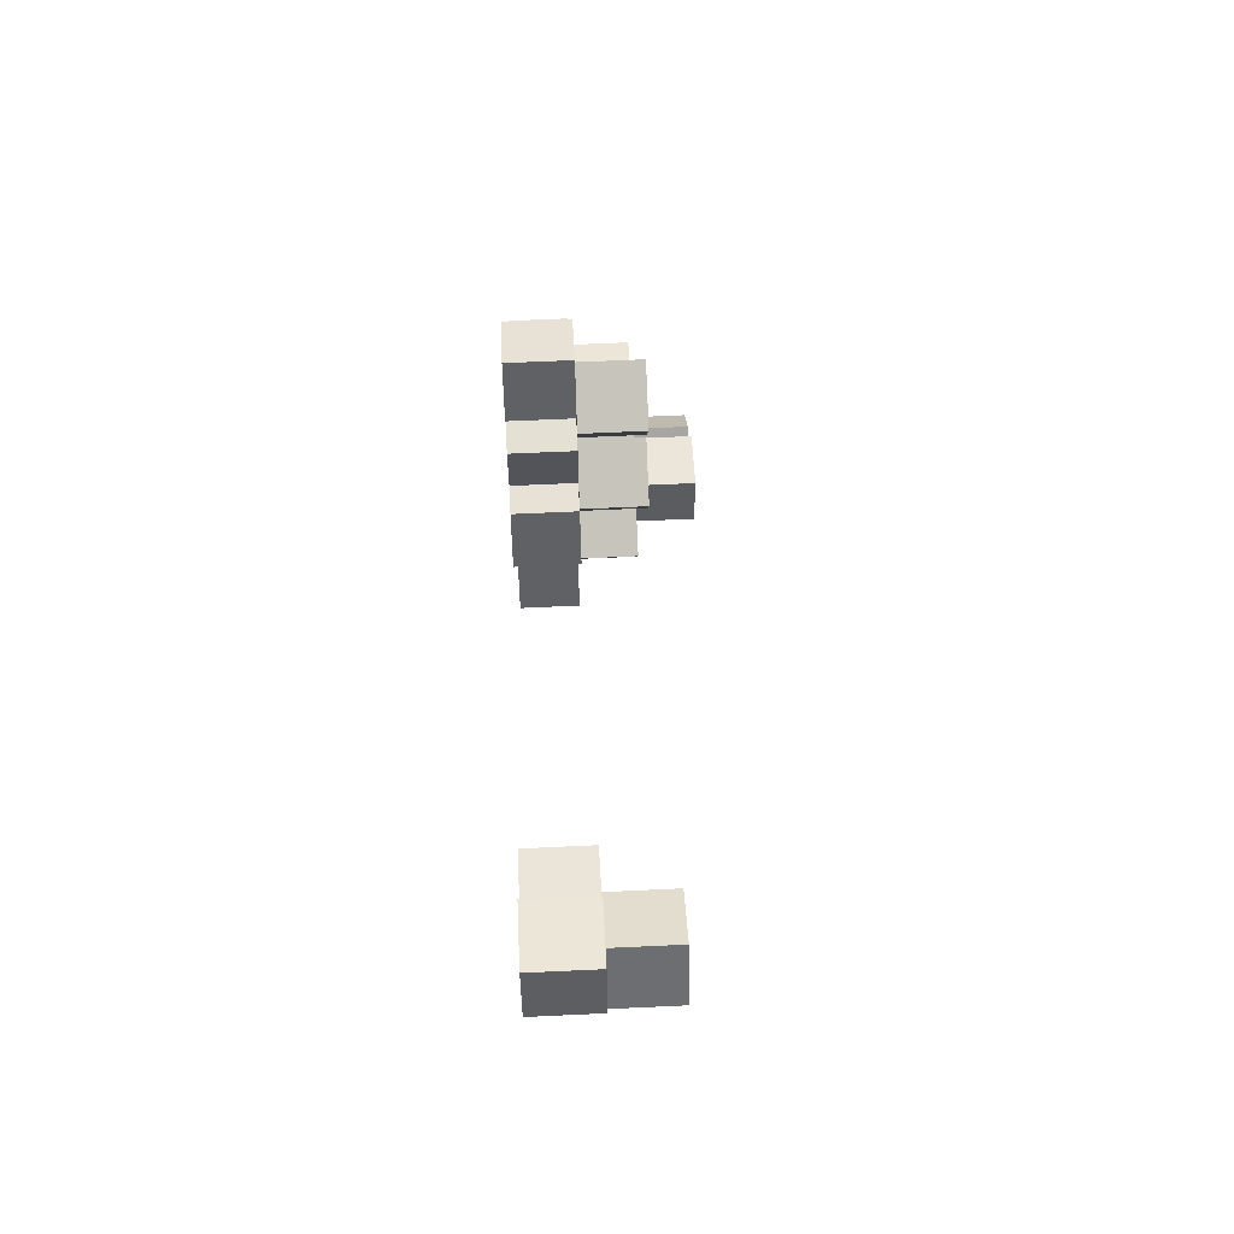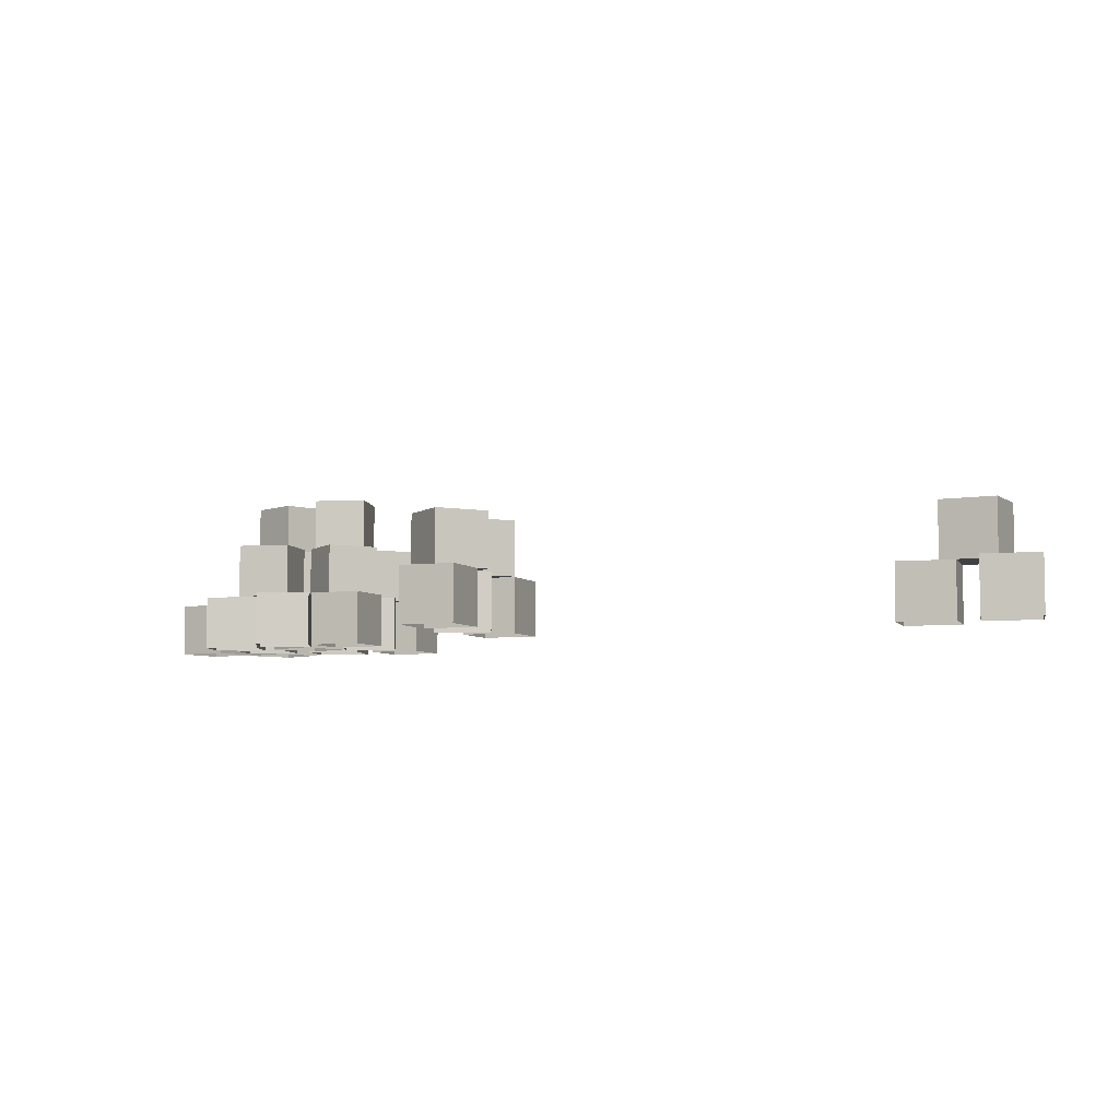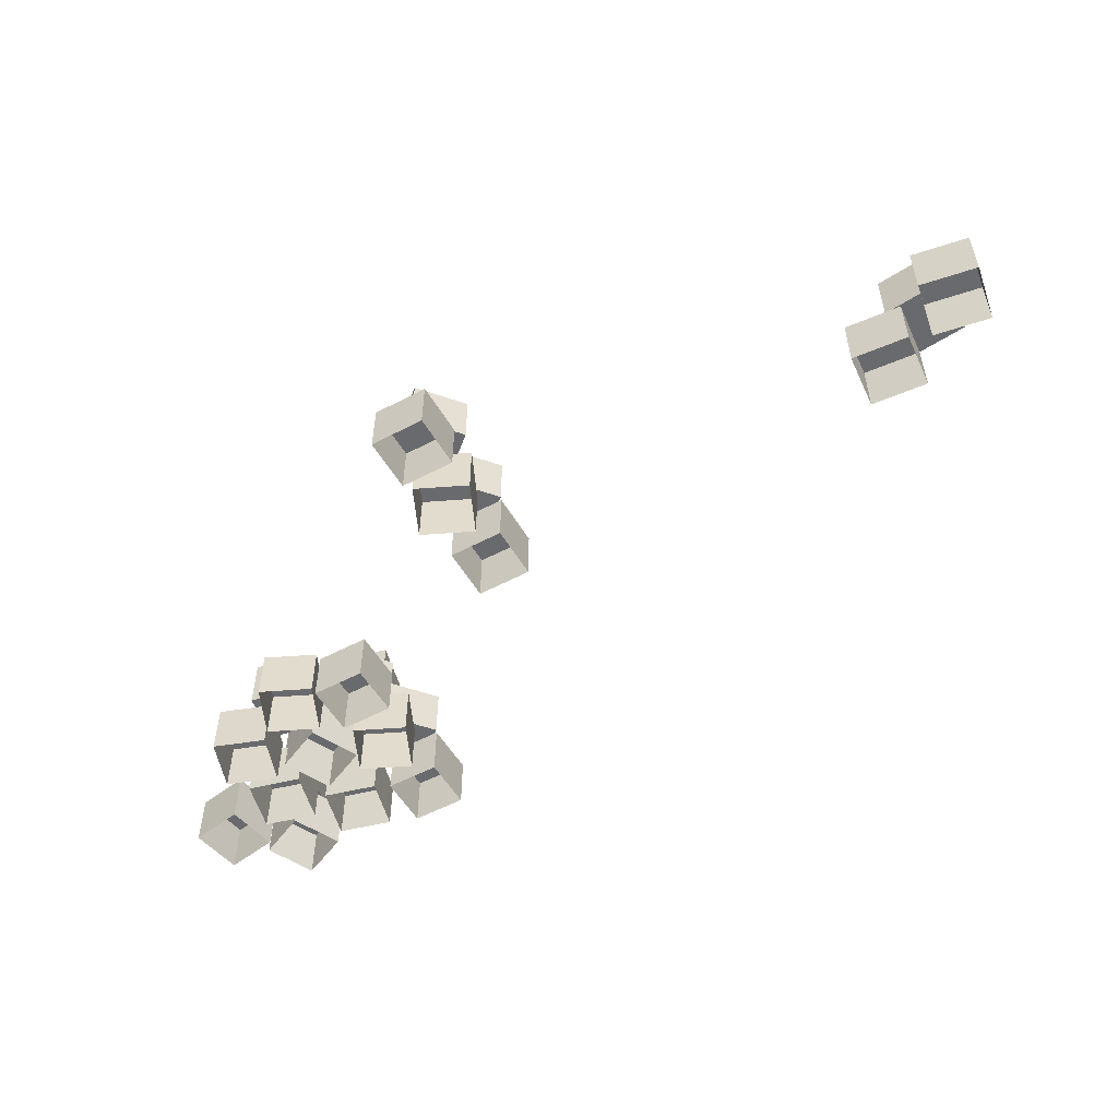
<metadata>
{"format":"obj","ext":"obj","renderer":"f3d","projection":"perspective","resolution":1024,"background":"white","views":[{"elev":60.9,"azim":87.2,"up":"+Z"},{"elev":-5.9,"azim":1.9,"up":"+Y"},{"elev":-53.1,"azim":9.6,"up":"+Y"}]}
</metadata>
<code>
g Boxes1_Zone1
v -0.5 1 0.495
v 0.5 1 -0.495
v 0.5 1 0.495
v -0.5 1 -0.495
v -0.5 -3.031e-17 0.495
v 0.5 1 0.495
v 0.5 -3.031e-17 0.495
v -0.5 1 0.495
v 0.5 -3.031e-17 0.495
v 0.5 1 -0.495
v 0.5 3.031e-17 -0.495
v 0.5 1 0.495
v 0.5 3.031e-17 -0.495
v -0.5 1 -0.495
v -0.5 3.031e-17 -0.495
v 0.5 1 -0.495
v -0.5 3.031e-17 -0.495
v -0.5 1 0.495
v -0.5 -3.031e-17 0.495
v -0.5 1 -0.495
v 1.148 1 0.8492
v 0.3467 1 -0.3075
v 0.173 1 0.6773
v 1.322 1 -0.1356
v 1.148 2 0.8492
v 0.3467 2 -0.3075
v 1.322 2 -0.1356
v 0.173 2 0.6773
v 1.148 1 0.8492
v 1.322 2 -0.1356
v 1.322 1 -0.1356
v 1.148 2 0.8492
v 1.322 1 -0.1356
v 0.3467 2 -0.3075
v 0.3467 1 -0.3075
v 1.322 2 -0.1356
v 0.3467 1 -0.3075
v 0.173 2 0.6773
v 0.173 1 0.6773
v 0.3467 2 -0.3075
v 0.173 1 0.6773
v 1.148 2 0.8492
v 1.148 1 0.8492
v 0.173 2 0.6773
v 1.434 1 -1.729
v 1.063 1 -0.3715
v 1.929 1 -0.8715
v 0.5678 1 -1.229
v 1.434 2 -1.729
v 1.063 2 -0.3715
v 0.5678 2 -1.229
v 1.929 2 -0.8715
v 1.434 1 -1.729
v 0.5678 2 -1.229
v 0.5678 1 -1.229
v 1.434 2 -1.729
v 0.5678 1 -1.229
v 1.063 2 -0.3715
v 1.063 1 -0.3715
v 0.5678 2 -1.229
v 1.063 1 -0.3715
v 1.929 2 -0.8715
v 1.929 1 -0.8715
v 1.063 2 -0.3715
v 1.929 1 -0.8715
v 1.434 2 -1.729
v 1.434 1 -1.729
v 1.929 2 -0.8715
v 1.567 2 -1.605
v 0.1598 2 -1.612
v 0.8669 2 -0.9051
v 0.8598 2 -2.312
v 1.567 3 -1.605
v 0.1598 3 -1.612
v 0.8598 3 -2.312
v 0.8669 3 -0.9051
v 1.567 2 -1.605
v 0.8598 3 -2.312
v 0.8598 2 -2.312
v 1.567 3 -1.605
v 0.8598 2 -2.312
v 0.1598 3 -1.612
v 0.1598 2 -1.612
v 0.8598 3 -2.312
v 0.1598 2 -1.612
v 0.8669 3 -0.9051
v 0.8669 2 -0.9051
v 0.1598 3 -1.612
v 0.8669 2 -0.9051
v 1.567 3 -1.605
v 1.567 2 -1.605
v 0.8669 3 -0.9051
v 1.621 2 -1.18
v 2.52 2 -0.09707
v 2.608 2 -1.093
v 1.534 2 -0.1834
v 1.621 3 -1.18
v 2.52 3 -0.09708
v 1.534 3 -0.1834
v 2.608 3 -1.093
v 1.621 2 -1.18
v 1.534 3 -0.1834
v 1.534 2 -0.1834
v 1.621 3 -1.18
v 1.534 2 -0.1834
v 2.52 3 -0.09708
v 2.52 2 -0.09707
v 1.534 3 -0.1834
v 2.52 2 -0.09707
v 2.608 3 -1.093
v 2.608 2 -1.093
v 2.52 3 -0.09708
v 2.608 2 -1.093
v 1.621 3 -1.18
v 1.621 2 -1.18
v 2.608 3 -1.093
v 2.343 1 -0.5077
v 1.972 1 0.8497
v 2.838 1 0.3497
v 1.477 1 -0.007715
v 2.343 2 -0.5077
v 1.972 2 0.8496
v 1.477 2 -0.007717
v 2.838 2 0.3496
v 2.343 1 -0.5077
v 1.477 2 -0.007717
v 1.477 1 -0.007715
v 2.343 2 -0.5077
v 1.477 1 -0.007715
v 1.972 2 0.8496
v 1.972 1 0.8497
v 1.477 2 -0.007717
v 1.972 1 0.8497
v 2.838 2 0.3496
v 2.838 1 0.3497
v 1.972 2 0.8496
v 2.838 1 0.3497
v 2.343 2 -0.5077
v 2.343 1 -0.5077
v 2.838 2 0.3496
v 1.726 1 1.468
v 3.004 1 0.8797
v 2.665 1 1.81
v 2.064 1 0.5377
v 1.726 1.734e-06 1.468
v 2.665 1 1.81
v 2.665 2.156e-06 1.81
v 1.726 1 1.468
v 2.665 2.156e-06 1.81
v 3.004 1 0.8797
v 3.004 1.168e-06 0.8797
v 2.665 1 1.81
v 3.004 1.168e-06 0.8797
v 2.064 1 0.5377
v 2.064 7.451e-07 0.5377
v 3.004 1 0.8797
v 2.064 7.451e-07 0.5377
v 1.726 1 1.468
v 1.726 1.734e-06 1.468
v 2.064 1 0.5377
v 0.6921 1 1.679
v 1.602 1 0.6058
v 1.688 1 1.592
v 0.6058 1 0.6929
v 0.6921 1.95e-06 1.679
v 1.688 1 1.592
v 1.688 1.813e-06 1.592
v 0.6921 1 1.679
v 1.688 1.813e-06 1.592
v 1.602 1 0.6058
v 1.602 8.734e-07 0.6058
v 1.688 1 1.592
v 1.602 8.734e-07 0.6058
v 0.6058 1 0.6929
v 0.6058 1.011e-06 0.6929
v 1.602 1 0.6058
v 0.6058 1.011e-06 0.6929
v 0.6921 1 1.679
v 0.6921 1.95e-06 1.679
v 0.6058 1 0.6929
v 0.7348 1 -0.1794
v 2.142 1 -0.1724
v 1.442 1 0.5277
v 1.435 1 -0.8795
v 0.7348 -4.204e-07 -0.1794
v 1.442 1 0.5277
v 1.442 4.534e-07 0.5277
v 0.7348 1 -0.1794
v 1.442 4.534e-07 0.5277
v 2.142 1 -0.1724
v 2.142 -1.434e-08 -0.1724
v 1.442 1 0.5277
v 2.142 -1.434e-08 -0.1724
v 1.435 1 -0.8795
v 1.435 -8.882e-07 -0.8795
v 2.142 1 -0.1724
v 1.435 -8.882e-07 -0.8795
v 0.7348 1 -0.1794
v 0.7348 -4.204e-07 -0.1794
v 1.435 1 -0.8795
v -0.1025 1 -0.6797
v 0.9799 1 -1.579
v 0.8937 1 -0.5926
v -0.01626 1 -1.666
v -0.1025 -1.688e-06 -0.6797
v 0.8937 1 -0.5926
v 0.8937 -1.58e-06 -0.5926
v -0.1025 1 -0.6797
v 0.8937 -1.58e-06 -0.5926
v 0.9799 1 -1.579
v 0.9799 -1.103e-06 -1.579
v 0.8937 1 -0.5926
v 0.9799 -1.103e-06 -1.579
v -0.01626 1 -1.666
v -0.01626 -1.211e-06 -1.666
v 0.9799 1 -1.579
v -0.01626 -1.211e-06 -1.666
v -0.1025 1 -0.6797
v -0.1025 -1.688e-06 -0.6797
v -0.01626 1 -1.666
v -1.435 1 -1.8
v -0.07348 1 -2.157
v -0.5685 1 -1.3
v -0.9395 1 -2.657
v -1.435 -2.305e-06 -1.8
v -0.5685 1 -1.3
v -0.5685 -1.687e-06 -1.3
v -1.435 1 -1.8
v -0.5685 -1.687e-06 -1.3
v -0.07348 1 -2.157
v -0.07348 -2.585e-06 -2.157
v -0.5685 1 -1.3
v -0.07348 -2.585e-06 -2.157
v -0.9395 1 -2.657
v -0.9395 -3.203e-06 -2.657
v -0.07348 1 -2.157
v -0.9395 -3.203e-06 -2.657
v -1.435 1 -1.8
v -1.435 -2.305e-06 -1.8
v -0.9395 1 -2.657
v 0.948 1 -2.429
v -0.1345 1 -1.53
v 0.8617 1 -1.442
v -0.04822 1 -2.516
v 0.948 2 -2.429
v -0.1345 2 -1.53
v -0.04822 2 -2.516
v 0.8617 2 -1.442
v 0.948 1 -2.429
v -0.04822 2 -2.516
v -0.04822 1 -2.516
v 0.948 2 -2.429
v -0.04822 1 -2.516
v -0.1345 2 -1.53
v -0.1345 1 -1.53
v -0.04822 2 -2.516
v -0.1345 1 -1.53
v 0.8617 2 -1.442
v 0.8617 1 -1.442
v -0.1345 2 -1.53
v 0.8617 1 -1.442
v 0.948 2 -2.429
v 0.948 1 -2.429
v 0.8617 2 -1.442
v -0.1457 1 -2.366
v 1.261 1 -2.359
v 0.5614 1 -1.659
v 0.5543 1 -3.066
v -0.1457 -2.513e-06 -2.366
v 0.5614 1 -1.659
v 0.5614 -1.639e-06 -1.659
v -0.1457 1 -2.366
v 0.5614 -1.639e-06 -1.659
v 1.261 1 -2.359
v 1.261 -2.107e-06 -2.359
v 0.5614 1 -1.659
v 1.261 -2.107e-06 -2.359
v 0.5543 1 -3.066
v 0.5543 -2.98e-06 -3.066
v 1.261 1 -2.359
v 0.5543 -2.98e-06 -3.066
v -0.1457 1 -2.366
v -0.1457 -2.513e-06 -2.366
v 0.5543 1 -3.066
v 2.186 1 -1.035
v 3.543 1 -0.6639
v 3.043 1 -1.53
v 2.686 1 -0.1689
v 2.186 2 -1.035
v 3.543 2 -0.6639
v 2.686 2 -0.1689
v 3.043 2 -1.53
v 2.186 1 -1.035
v 2.686 2 -0.1689
v 2.686 1 -0.1689
v 2.186 2 -1.035
v 2.686 1 -0.1689
v 3.543 2 -0.6639
v 3.543 1 -0.6639
v 2.686 2 -0.1689
v 3.543 1 -0.6639
v 3.043 2 -1.53
v 3.043 1 -1.53
v 3.543 2 -0.6639
v 3.043 1 -1.53
v 2.186 2 -1.035
v 2.186 1 -1.035
v 3.043 2 -1.53
v 2.214 1 0.4484
v 3.124 1 -0.625
v 3.21 1 0.3612
v 2.127 1 -0.5379
v 2.214 4.294e-07 0.4484
v 3.21 1 0.3612
v 3.21 2.918e-07 0.3612
v 2.214 1 0.4484
v 3.21 2.918e-07 0.3612
v 3.124 1 -0.625
v 3.124 -6.476e-07 -0.625
v 3.21 1 0.3612
v 3.124 -6.476e-07 -0.625
v 2.127 1 -0.5379
v 2.127 -5.101e-07 -0.5379
v 3.124 1 -0.625
v 2.127 -5.101e-07 -0.5379
v 2.214 1 0.4484
v 2.214 4.294e-07 0.4484
v 2.127 1 -0.5379
v 2.599 1 -1.072
v 3.877 1 -1.66
v 3.539 1 -0.7302
v 2.938 1 -2.002
v 2.599 -7.953e-07 -1.072
v 3.539 1 -0.7302
v 3.539 -3.726e-07 -0.7302
v 2.599 1 -1.072
v 3.539 -3.726e-07 -0.7302
v 3.877 1 -1.66
v 3.877 -1.361e-06 -1.66
v 3.539 1 -0.7302
v 3.877 -1.361e-06 -1.66
v 2.938 1 -2.002
v 2.938 -1.784e-06 -2.002
v 3.877 1 -1.66
v 2.938 -1.784e-06 -2.002
v 2.599 1 -1.072
v 2.599 -7.953e-07 -1.072
v 2.938 1 -2.002
v 1.303 1 -1.107
v 2.385 1 -2.006
v 2.299 1 -1.02
v 1.389 1 -2.093
v 1.303 -2.216e-06 -1.107
v 2.299 1 -1.02
v 2.299 -2.108e-06 -1.02
v 1.303 1 -1.107
v 2.299 -2.108e-06 -1.02
v 2.385 1 -2.006
v 2.385 -1.631e-06 -2.006
v 2.299 1 -1.02
v 2.385 -1.631e-06 -2.006
v 1.389 1 -2.093
v 1.389 -1.739e-06 -2.093
v 2.385 1 -2.006
v 1.389 -1.739e-06 -2.093
v 1.303 1 -1.107
v 1.303 -2.216e-06 -1.107
v 1.389 1 -2.093
v 4.955 1 5.168
v 4.584 1 6.525
v 5.45 1 6.025
v 4.089 1 5.668
v 4.955 2 5.168
v 4.584 2 6.525
v 4.089 2 5.668
v 5.45 2 6.025
v 4.955 1 5.168
v 4.089 2 5.668
v 4.089 1 5.668
v 4.955 2 5.168
v 4.089 1 5.668
v 4.584 2 6.525
v 4.584 1 6.525
v 4.089 2 5.668
v 4.584 1 6.525
v 5.45 2 6.025
v 5.45 1 6.025
v 4.584 2 6.525
v 5.45 1 6.025
v 4.955 2 5.168
v 4.955 1 5.168
v 5.45 2 6.025
v 3.998 1 6.741
v 5.276 1 6.152
v 4.938 1 7.083
v 4.337 1 5.81
v 3.998 8.24e-06 6.741
v 4.938 1 7.083
v 4.938 8.774e-06 7.083
v 3.998 1 6.741
v 4.938 8.774e-06 7.083
v 5.276 1 6.152
v 5.276 7.706e-06 6.152
v 4.938 1 7.083
v 5.276 7.706e-06 6.152
v 4.337 1 5.81
v 4.337 7.172e-06 5.81
v 5.276 1 6.152
v 4.337 7.172e-06 5.81
v 3.998 1 6.741
v 3.998 8.24e-06 6.741
v 4.337 1 5.81
v 4.486 1 5.721
v 5.396 1 4.648
v 5.482 1 5.634
v 4.4 1 4.735
v 4.486 6.79e-06 5.721
v 5.482 1 5.634
v 5.482 6.79e-06 5.634
v 4.486 1 5.721
v 5.482 6.79e-06 5.634
v 5.396 1 4.648
v 5.396 5.722e-06 4.648
v 5.482 1 5.634
v 5.396 5.722e-06 4.648
v 4.4 1 4.735
v 4.4 5.798e-06 4.735
v 5.396 1 4.648
v 4.4 5.798e-06 4.735
v 4.486 1 5.721
v 4.486 6.79e-06 5.721
v 4.4 1 4.735
v 4.871 1 4.2
v 6.15 1 3.612
v 5.811 1 4.543
v 5.21 1 3.27
v 4.871 4.807e-06 4.2
v 5.811 1 4.543
v 5.811 5.417e-06 4.543
v 4.871 1 4.2
v 5.811 5.417e-06 4.543
v 6.15 1 3.612
v 6.15 4.349e-06 3.612
v 5.811 1 4.543
v 6.15 4.349e-06 3.612
v 5.21 1 3.27
v 5.21 3.738e-06 3.27
v 6.15 1 3.612
v 5.21 3.738e-06 3.27
v 4.871 1 4.2
v 4.871 4.807e-06 4.2
v 5.21 1 3.27
v 4.458 1 4.238
v 5.815 1 4.609
v 5.315 1 3.743
v 4.958 1 5.104
v 4.458 2 4.238
v 5.815 2 4.609
v 4.958 2 5.104
v 5.315 2 3.743
v 4.458 1 4.238
v 4.958 2 5.104
v 4.958 1 5.104
v 4.458 2 4.238
v 4.958 1 5.104
v 5.815 2 4.609
v 5.815 1 4.609
v 4.958 2 5.104
v 5.815 1 4.609
v 5.315 2 3.743
v 5.315 1 3.743
v 5.815 2 4.609
v 5.315 1 3.743
v 4.458 2 4.238
v 4.458 1 4.238
v 5.315 2 3.743
v 13.79 1 7.671
v 13.32 1 6.347
v 12.89 1 7.253
v 14.21 1 6.765
v 13.79 2 7.671
v 13.32 2 6.347
v 14.21 2 6.765
v 12.89 2 7.253
v 13.79 1 7.671
v 14.21 2 6.765
v 14.21 1 6.765
v 13.79 2 7.671
v 14.21 1 6.765
v 13.32 2 6.347
v 13.32 1 6.347
v 14.21 2 6.765
v 13.32 1 6.347
v 12.89 2 7.253
v 12.89 1 7.253
v 13.32 2 6.347
v 12.89 1 7.253
v 13.79 2 7.671
v 13.79 1 7.671
v 12.89 2 7.253
v 12.2 1 7.087
v 13.42 1 6.389
v 13.16 1 7.346
v 12.45 1 6.131
v 12.2 8.621e-06 7.087
v 13.16 1 7.346
v 13.16 9.079e-06 7.346
v 12.2 1 7.087
v 13.16 9.079e-06 7.346
v 13.42 1 6.389
v 13.42 9.079e-06 6.389
v 13.16 1 7.346
v 13.42 9.079e-06 6.389
v 12.45 1 6.131
v 12.45 8.621e-06 6.131
v 13.42 1 6.389
v 12.45 8.621e-06 6.131
v 12.2 1 7.087
v 12.2 8.621e-06 7.087
v 12.45 1 6.131
v 13.38 1 8.281
v 14.53 1 7.48
v 14.36 1 8.455
v 13.55 1 7.306
v 13.38 1.038e-05 8.281
v 14.36 1 8.455
v 14.36 1.068e-05 8.455
v 13.38 1 8.281
v 14.36 1.068e-05 8.455
v 14.53 1 7.48
v 14.53 1.053e-05 7.48
v 14.36 1 8.455
v 14.53 1.053e-05 7.48
v 13.55 1 7.306
v 13.55 1.022e-05 7.306
v 14.53 1 7.48
v 13.55 1.022e-05 7.306
v 13.38 1 8.281
v 13.38 1.038e-05 8.281
v 13.55 1 7.306
g Boxes1_Zone1_0
f 3 2 1
f 4 1 2
f 7 6 5
f 8 5 6
f 11 10 9
f 12 9 10
f 15 14 13
f 16 13 14
f 19 18 17
f 20 17 18
f 23 22 21
f 24 21 22
f 27 26 25
f 28 25 26
f 31 30 29
f 32 29 30
f 35 34 33
f 36 33 34
f 39 38 37
f 40 37 38
f 43 42 41
f 44 41 42
f 47 46 45
f 48 45 46
f 51 50 49
f 52 49 50
f 55 54 53
f 56 53 54
f 59 58 57
f 60 57 58
f 63 62 61
f 64 61 62
f 67 66 65
f 68 65 66
f 71 70 69
f 72 69 70
f 75 74 73
f 76 73 74
f 79 78 77
f 80 77 78
f 83 82 81
f 84 81 82
f 87 86 85
f 88 85 86
f 91 90 89
f 92 89 90
f 95 94 93
f 96 93 94
f 99 98 97
f 100 97 98
f 103 102 101
f 104 101 102
f 107 106 105
f 108 105 106
f 111 110 109
f 112 109 110
f 115 114 113
f 116 113 114
f 119 118 117
f 120 117 118
f 123 122 121
f 124 121 122
f 127 126 125
f 128 125 126
f 131 130 129
f 132 129 130
f 135 134 133
f 136 133 134
f 139 138 137
f 140 137 138
f 143 142 141
f 144 141 142
f 147 146 145
f 148 145 146
f 151 150 149
f 152 149 150
f 155 154 153
f 156 153 154
f 159 158 157
f 160 157 158
f 163 162 161
f 164 161 162
f 167 166 165
f 168 165 166
f 171 170 169
f 172 169 170
f 175 174 173
f 176 173 174
f 179 178 177
f 180 177 178
f 183 182 181
f 184 181 182
f 187 186 185
f 188 185 186
f 191 190 189
f 192 189 190
f 195 194 193
f 196 193 194
f 199 198 197
f 200 197 198
f 203 202 201
f 204 201 202
f 207 206 205
f 208 205 206
f 211 210 209
f 212 209 210
f 215 214 213
f 216 213 214
f 219 218 217
f 220 217 218
f 223 222 221
f 224 221 222
f 227 226 225
f 228 225 226
f 231 230 229
f 232 229 230
f 235 234 233
f 236 233 234
f 239 238 237
f 240 237 238
f 243 242 241
f 244 241 242
f 247 246 245
f 248 245 246
f 251 250 249
f 252 249 250
f 255 254 253
f 256 253 254
f 259 258 257
f 260 257 258
f 263 262 261
f 264 261 262
f 267 266 265
f 268 265 266
f 271 270 269
f 272 269 270
f 275 274 273
f 276 273 274
f 279 278 277
f 280 277 278
f 283 282 281
f 284 281 282
f 287 286 285
f 288 285 286
f 291 290 289
f 292 289 290
f 295 294 293
f 296 293 294
f 299 298 297
f 300 297 298
f 303 302 301
f 304 301 302
f 307 306 305
f 308 305 306
f 311 310 309
f 312 309 310
f 315 314 313
f 316 313 314
f 319 318 317
f 320 317 318
f 323 322 321
f 324 321 322
f 327 326 325
f 328 325 326
f 331 330 329
f 332 329 330
f 335 334 333
f 336 333 334
f 339 338 337
f 340 337 338
f 343 342 341
f 344 341 342
f 347 346 345
f 348 345 346
f 351 350 349
f 352 349 350
f 355 354 353
f 356 353 354
f 359 358 357
f 360 357 358
f 363 362 361
f 364 361 362
f 367 366 365
f 368 365 366
f 371 370 369
f 372 369 370
f 375 374 373
f 376 373 374
f 379 378 377
f 380 377 378
f 383 382 381
f 384 381 382
f 387 386 385
f 388 385 386
f 391 390 389
f 392 389 390
f 395 394 393
f 396 393 394
f 399 398 397
f 400 397 398
f 403 402 401
f 404 401 402
f 407 406 405
f 408 405 406
f 411 410 409
f 412 409 410
f 415 414 413
f 416 413 414
f 419 418 417
f 420 417 418
f 423 422 421
f 424 421 422
f 427 426 425
f 428 425 426
f 431 430 429
f 432 429 430
f 435 434 433
f 436 433 434
f 439 438 437
f 440 437 438
f 443 442 441
f 444 441 442
f 447 446 445
f 448 445 446
f 451 450 449
f 452 449 450
f 455 454 453
f 456 453 454
f 459 458 457
f 460 457 458
f 463 462 461
f 464 461 462
f 467 466 465
f 468 465 466
f 471 470 469
f 472 469 470
f 475 474 473
f 476 473 474
f 479 478 477
f 480 477 478
f 483 482 481
f 484 481 482
f 487 486 485
f 488 485 486
f 491 490 489
f 492 489 490
f 495 494 493
f 496 493 494
f 499 498 497
f 500 497 498
f 503 502 501
f 504 501 502
f 507 506 505
f 508 505 506
f 511 510 509
f 512 509 510
f 515 514 513
f 516 513 514
f 519 518 517
f 520 517 518
f 523 522 521
f 524 521 522
f 527 526 525
f 528 525 526
f 531 530 529
f 532 529 530
f 535 534 533
f 536 533 534
f 539 538 537
f 540 537 538

</code>
